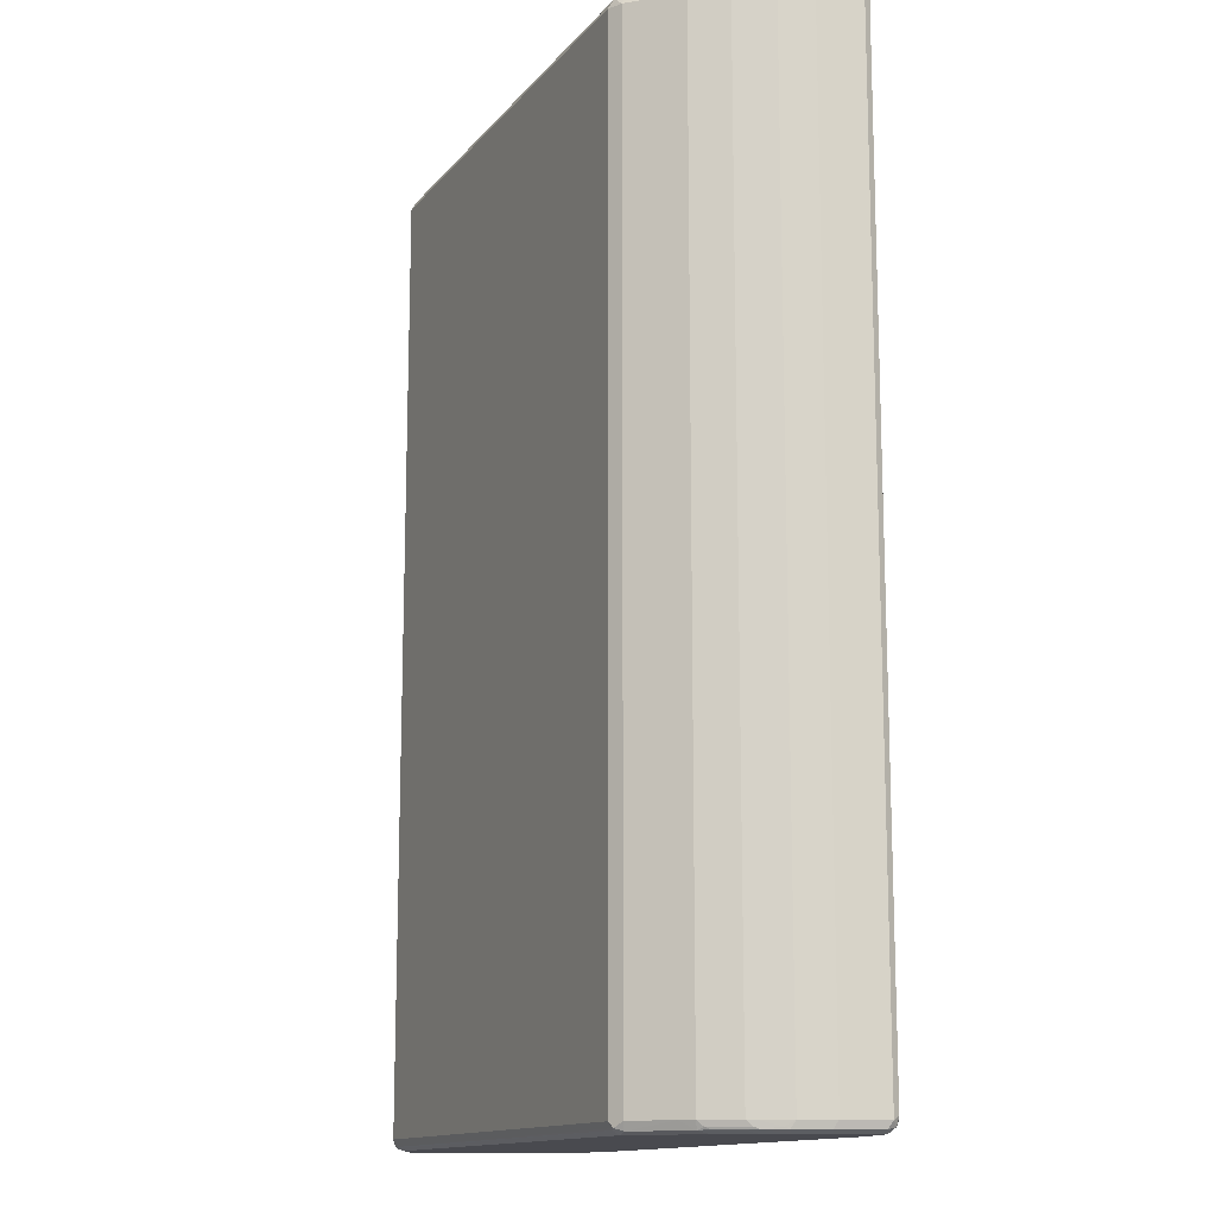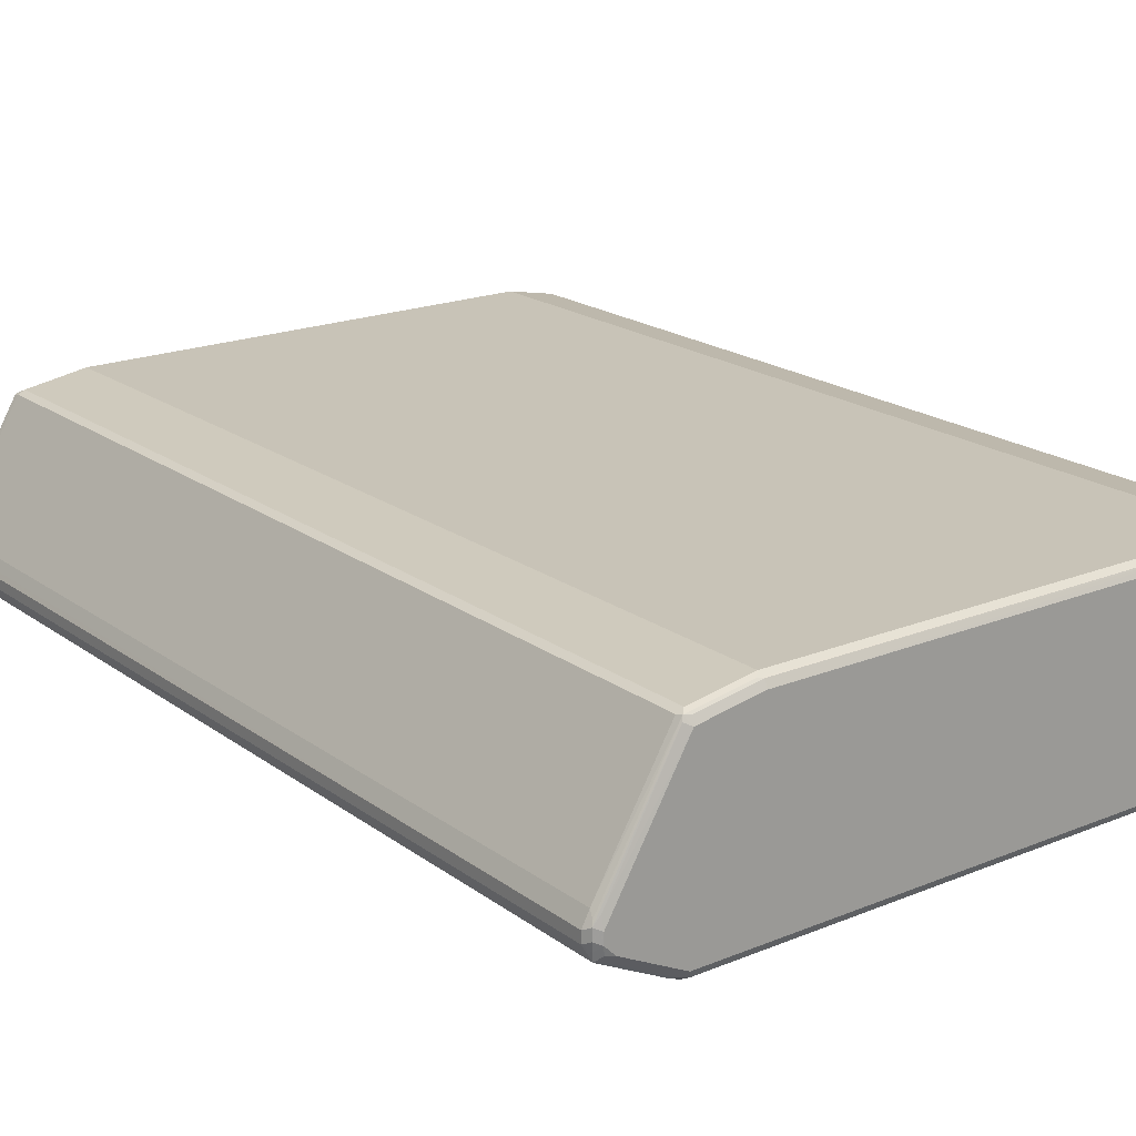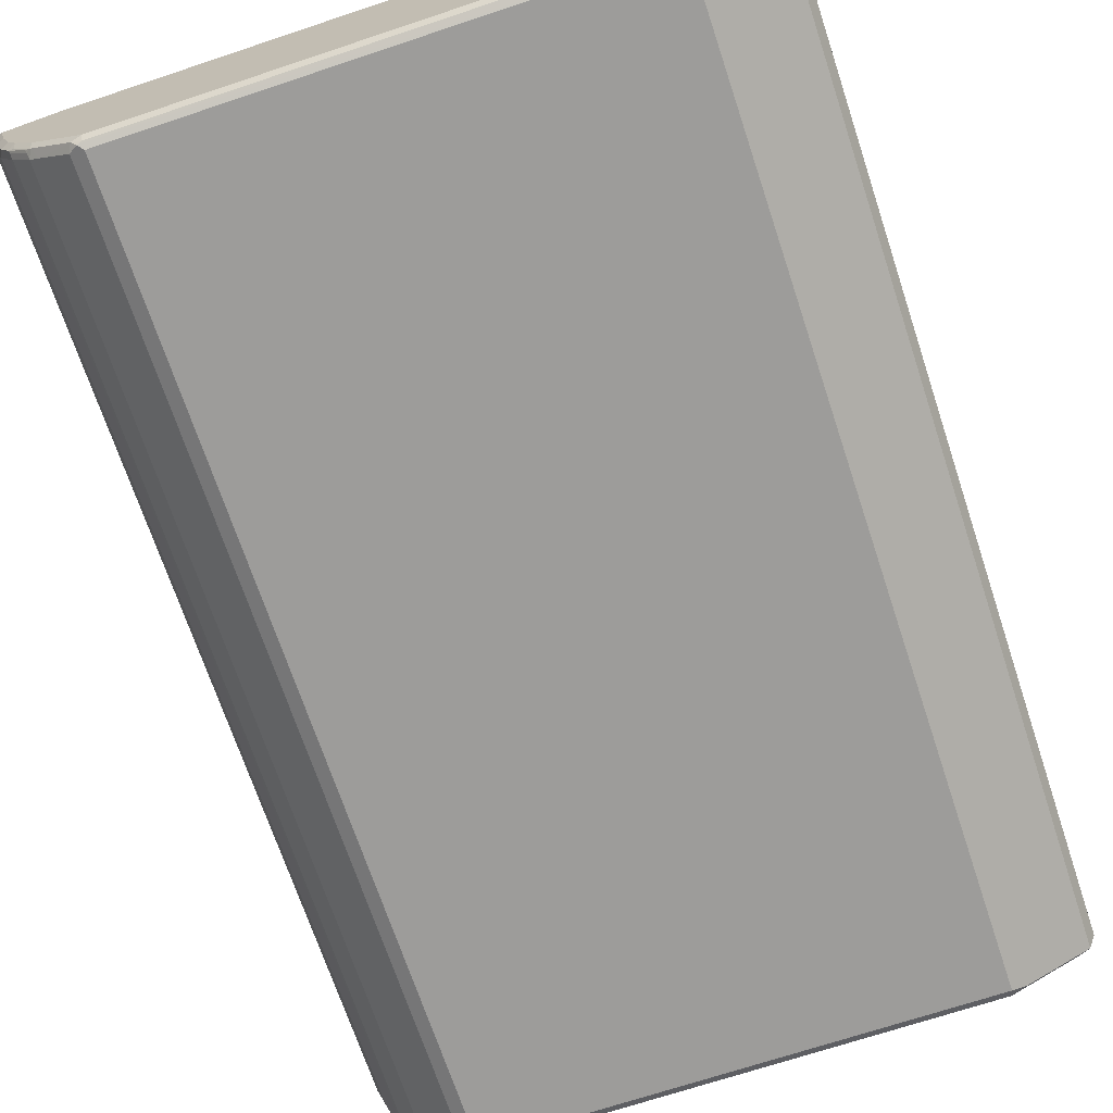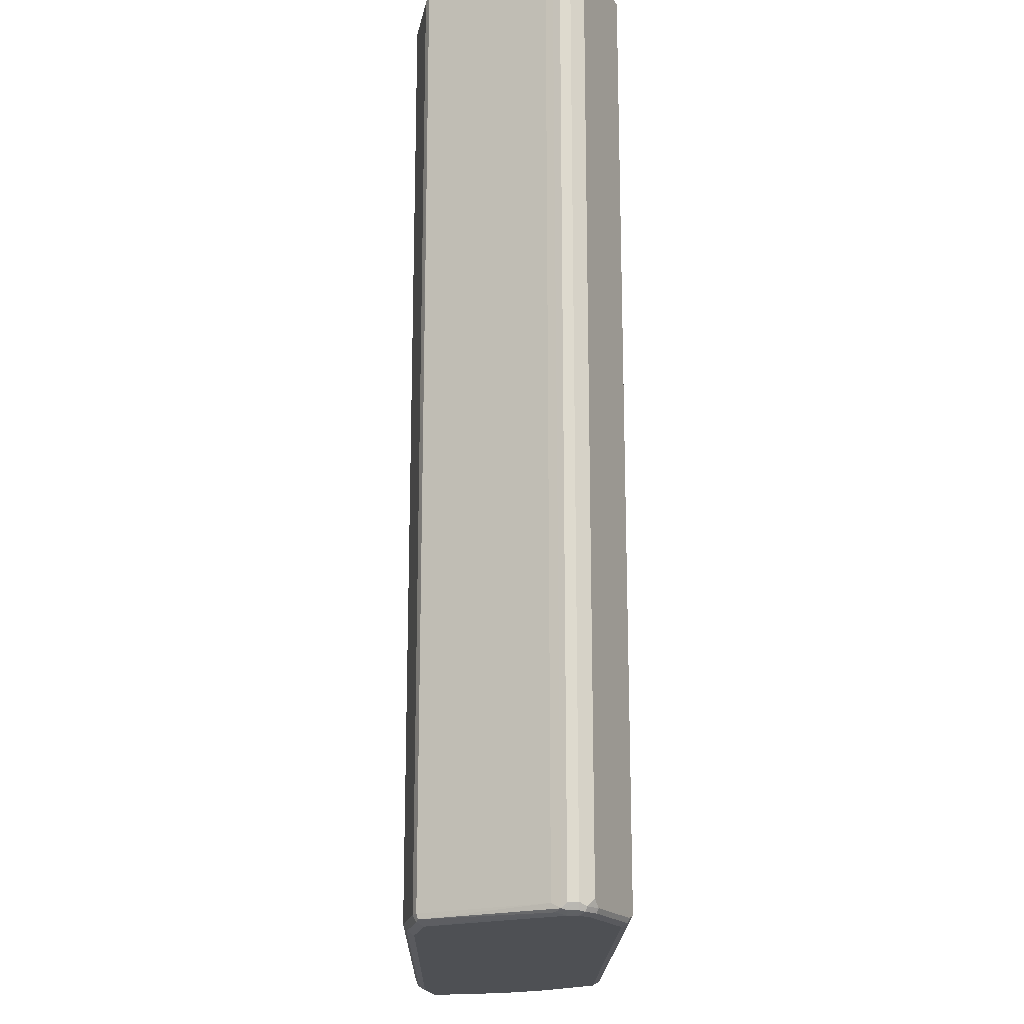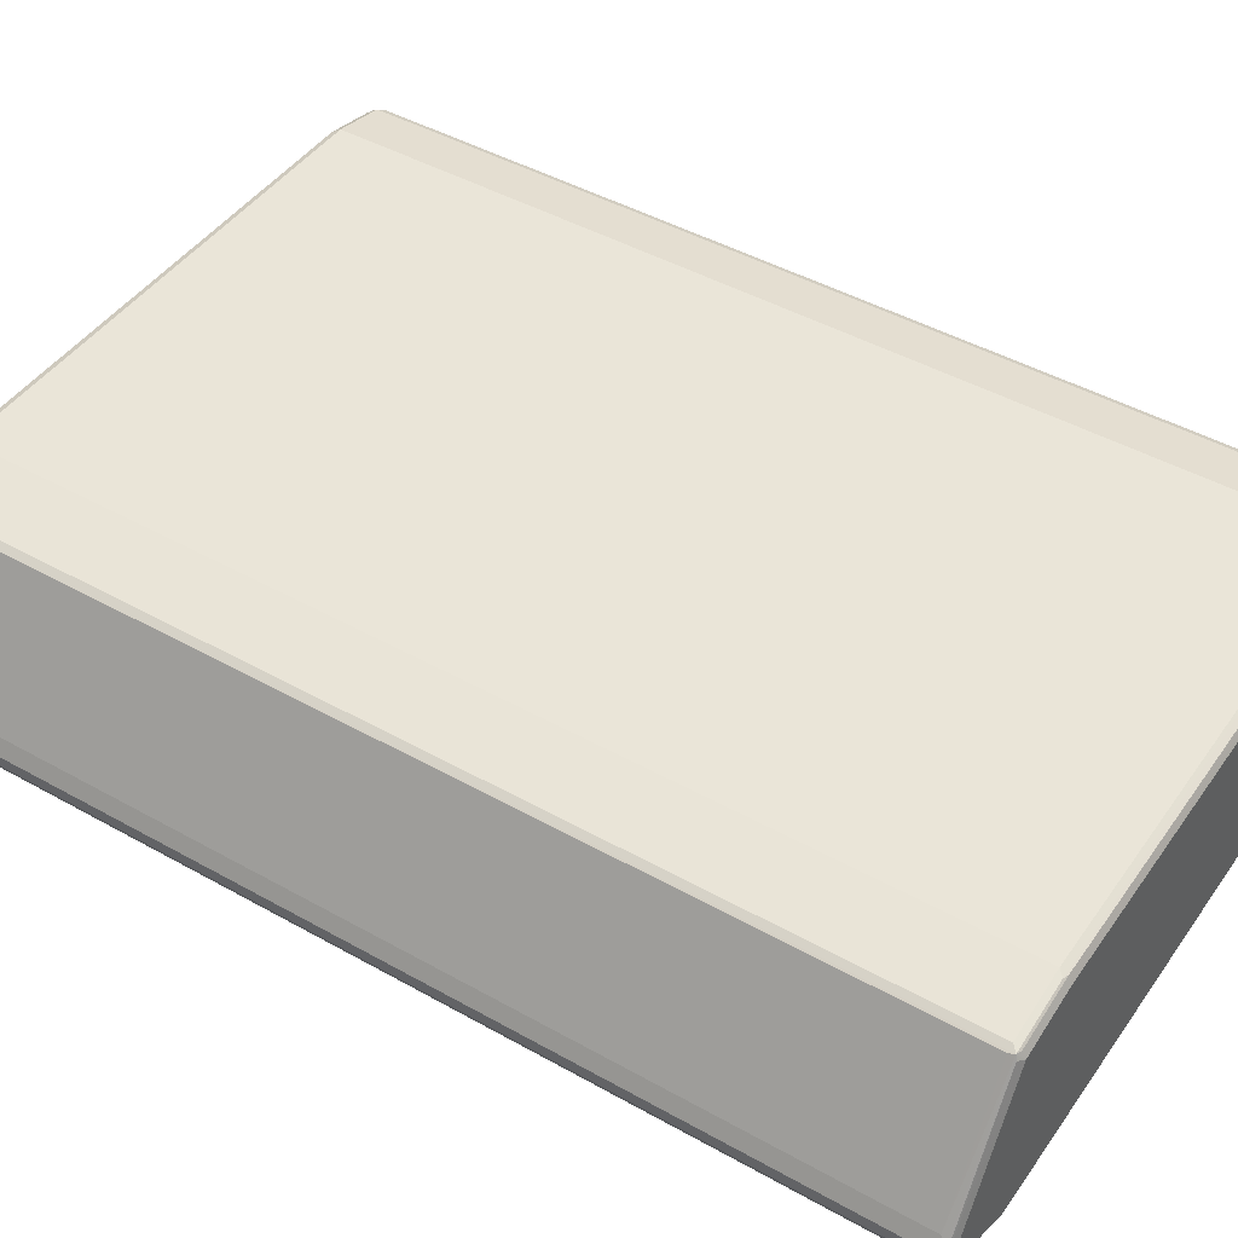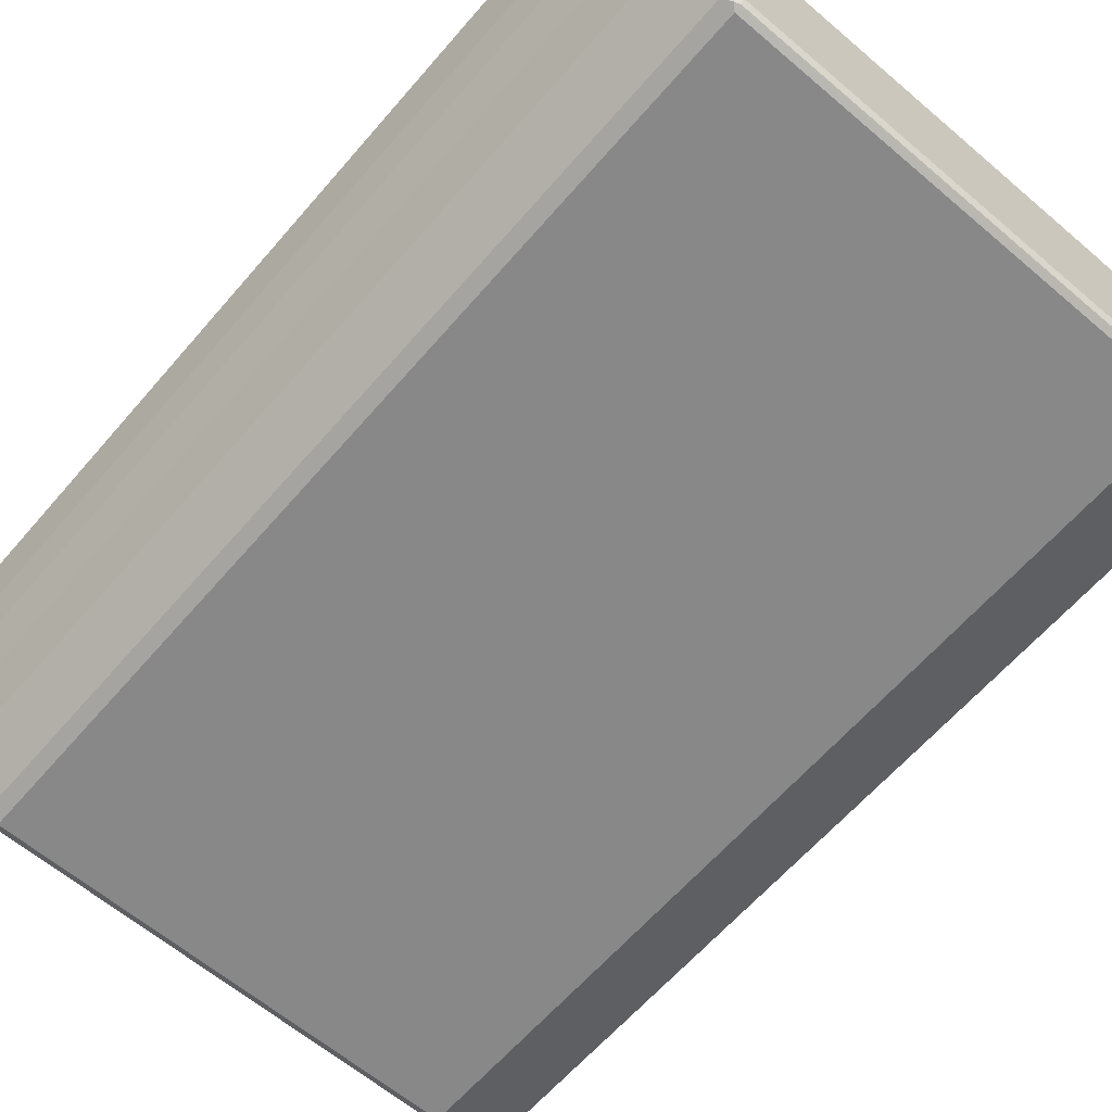
<metadata>
{"format":"obj","ext":"obj","renderer":"f3d","projection":"perspective","resolution":1024,"background":"white","views":[{"elev":-13.6,"azim":65.6,"up":"+Z"},{"elev":19.6,"azim":-37.1,"up":"+Y"},{"elev":-70.1,"azim":-161.6,"up":"+Y"},{"elev":-18.5,"azim":-91.0,"up":"+Z"},{"elev":45.2,"azim":-57.0,"up":"+Y"},{"elev":-62.8,"azim":139.3,"up":"+Y"}]}
</metadata>
<code>
v -0.5694 -0.08627 0.7762
v -0.5578 -0.1093 0.782
v -0.5607 -0.09488 0.785
v -0.5636 -0.08049 0.7877
v -0.5694 -0.06901 0.7762
v -0.5694 -0.08627 -0.7762
v -0.5118 -0.1323 0.7705
v -0.4543 -0.161 0.782
v -0.5089 -0.1294 0.785
v -0.5434 -0.1121 0.785
v -0.5492 -0.1006 0.7907
v -0.5521 -0.08627 0.7937
v -0.5578 -0.1093 -0.7705
v -0.5636 -0.06323 0.7877
v -0.5607 -0.05607 0.785
v -0.5636 -0.05749 0.7762
v -0.565 -0.06036 -0.785
v -0.5694 -0.06901 -0.7762
v -0.5636 -0.08627 -0.7877
v -0.5607 -0.09488 -0.7893
v -0.5636 -0.09775 -0.782
v -0.5118 -0.1323 -0.782
v -0.4313 -0.1725 0.7762
v -0.4399 -0.1639 0.785
v -0.4543 -0.161 -0.7705
v -0.4658 -0.138 0.7937
v -0.5348 -0.1035 0.7937
v -0.5521 -0.06901 0.7937
v -0.5463 -0.115 -0.782
v -0.5521 -0.04958 0.7893
v -0.4427 0.1438 0.7877
v -0.4399 0.1509 0.785
v -0.5578 -0.046 0.7762
v -0.5578 -0.046 -0.7762
v -0.4442 0.1466 -0.785
v -0.5542 -0.05175 -0.7893
v -0.5636 -0.06901 -0.7877
v -0.5521 -0.06901 -0.7937
v -0.5521 -0.08627 -0.7937
v -0.5434 -0.1121 -0.7893
v -0.5089 -0.1294 -0.7893
v -0.4399 -0.1639 -0.7893
v -0.4427 -0.1668 -0.782
v -0.4313 -0.1725 -0.7762
v 0.3795 -0.1725 0.7762
v -0.4256 -0.1668 0.7877
v -0.4313 -0.1553 0.7937
v -0.4313 0.138 0.7937
v -0.4427 0.1495 0.7762
v -0.4313 0.1495 0.7877
v -0.3364 0.1682 0.785
v -0.4313 0.1553 0.7762
v -0.4313 0.1553 -0.7762
v -0.4427 0.1495 -0.7762
v -0.4371 0.1495 -0.7877
v -0.4313 0.138 -0.7937
v -0.5348 -0.1035 -0.7937
v -0.4658 -0.138 -0.7937
v -0.4313 -0.1553 -0.7937
v 0.3795 -0.1553 -0.7937
v 0.3795 -0.1668 -0.7877
v -0.4313 -0.1668 -0.7877
v 0.3881 -0.1682 -0.785
v 0.3795 -0.1725 -0.7762
v 0.4025 -0.161 0.7762
v 0.3925 -0.1639 0.785
v 0.3852 -0.1668 0.7877
v 0.3795 -0.1553 0.7937
v -0.3277 0.1553 0.7937
v -0.3277 0.1668 0.7877
v 0.4658 0.1668 0.7877
v 0.4658 0.1725 0.7762
v -0.3277 0.1725 0.7762
v -0.3277 0.1725 -0.7762
v -0.3335 0.1668 -0.7877
v -0.3277 0.1553 -0.7937
v 0.3968 -0.138 -0.7937
v 0.3968 -0.1574 -0.7893
v 0.4025 -0.161 -0.7762
v 0.4543 -0.1093 0.7762
v 0.3989 -0.1553 0.7893
v 0.3968 -0.138 0.7937
v 0.4658 0.1553 0.7937
v 0.4744 0.1639 0.7893
v 0.5521 0.1495 0.7877
v 0.5521 0.1553 0.7762
v 0.4658 0.1725 -0.7762
v 0.46 0.1668 -0.7877
v 0.4658 0.1553 -0.7937
v 0.4658 -0.06901 -0.7937
v 0.4658 -0.08839 -0.7893
v 0.4543 -0.1093 -0.7762
v 0.4715 -0.09201 0.7762
v 0.4679 -0.08627 0.7893
v 0.4335 -0.1208 0.7893
v 0.4658 -0.06901 0.7937
v 0.5521 0.138 0.7937
v 0.5607 0.1466 0.7893
v 0.5636 0.1495 0.782
v 0.5521 0.1553 -0.7762
v 0.5463 0.1495 -0.7877
v 0.5521 0.138 -0.7937
v 0.5003 -0.01723 -0.7937
v 0.5003 -0.03665 -0.7893
v 0.5118 -0.023 -0.7877
v 0.4773 -0.07475 -0.7877
v 0.4744 -0.08194 -0.785
v 0.4715 -0.09201 -0.7762
v 0.506 -0.04023 0.7762
v 0.4787 -0.07762 0.785
v 0.5025 -0.03449 0.7893
v 0.5003 -0.01723 0.7937
v 0.5348 0.06901 0.7937
v 0.5636 0.138 0.7877
v 0.5694 0.138 0.7762
v 0.5636 0.1495 -0.7705
v 0.5607 0.1466 -0.785
v 0.5348 0.06901 -0.7937
v 0.5636 0.1323 -0.7877
v 0.5463 0.06323 -0.7877
v 0.5175 0.01723 -0.7937
v 0.529 0.01148 -0.7877
v 0.5262 0.00429 -0.785
v 0.5118 -0.02874 -0.7762
v 0.5089 -0.03016 -0.785
v 0.506 -0.04023 -0.7762
v 0.5118 -0.02874 0.7762
v 0.5132 -0.02587 0.785
v 0.5196 -0 0.7893
v 0.5175 0.01723 0.7937
v 0.5305 0.008613 0.785
v 0.5463 0.06901 0.7877
v 0.5477 0.06036 0.785
v 0.565 0.1294 0.785
v 0.5521 0.06901 0.7762
v 0.5694 0.138 -0.7762
v 0.5521 0.06901 -0.7762
v 0.5348 0.01723 -0.7762
v 0.5348 0.01723 0.7762
v 0.529 0.01723 0.7877
f 1 2 3
f 75 88 89
f 75 89 76
f 77 90 78
f 78 90 91
f 78 91 92
f 78 92 79
f 80 93 94
f 80 94 95
f 80 95 81
f 80 92 108
f 80 108 93
f 82 95 96
f 83 97 98
f 83 98 84
f 74 88 75
f 85 98 86
f 86 99 116
f 86 116 100
f 87 100 101
f 87 101 88
f 88 101 102
f 88 102 89
f 90 103 104
f 90 104 91
f 91 104 105
f 91 105 106
f 91 106 107
f 91 107 108
f 91 108 92
f 93 109 110
f 86 98 99
f 74 87 88
f 72 74 73
f 72 87 74
f 51 72 73
f 51 70 71
f 52 73 74
f 52 74 53
f 53 74 75
f 53 75 55
f 55 75 76
f 55 76 56
f 60 77 78
f 60 78 61
f 61 78 63
f 61 63 62
f 63 79 64
f 63 78 79
f 65 80 81
f 65 81 66
f 65 79 92
f 72 100 87
f 72 86 100
f 71 98 85
f 71 84 98
f 71 86 72
f 71 85 86
f 93 110 94
f 70 84 71
f 69 83 84
f 68 95 82
f 68 81 95
f 67 81 68
f 66 81 67
f 65 92 80
f 69 84 70
f 51 71 72
f 93 108 126
f 94 111 96
f 113 130 140
f 113 140 132
f 114 132 133
f 114 133 134
f 114 134 115
f 115 134 133
f 115 133 135
f 115 135 137
f 115 137 136
f 116 136 117
f 117 136 119
f 118 120 121
f 119 136 120
f 120 136 137
f 111 131 129
f 120 137 138
f 120 122 121
f 122 138 123
f 123 138 124
f 124 126 125
f 124 138 139
f 124 139 127
f 127 139 131
f 127 131 128
f 129 131 140
f 129 140 130
f 131 139 133
f 131 133 140
f 132 140 133
f 133 139 135
f 120 138 122
f 111 128 131
f 111 130 112
f 111 129 130
f 94 96 95
f 94 110 111
f 96 111 112
f 97 113 132
f 97 132 114
f 97 114 98
f 98 114 115
f 98 115 99
f 99 115 136
f 99 136 116
f 100 116 117
f 100 117 101
f 101 117 102
f 102 117 119
f 102 119 120
f 102 120 118
f 103 121 105
f 110 128 111
f 109 124 127
f 109 126 124
f 109 128 110
f 109 127 128
f 107 126 108
f 93 126 109
f 107 125 126
f 105 107 106
f 105 125 107
f 105 124 125
f 105 123 124
f 105 122 123
f 103 105 104
f 105 121 122
f 48 70 50
f 48 69 70
f 46 68 47
f 9 26 27
f 9 27 10
f 11 27 12
f 12 27 26
f 12 26 47
f 12 47 68
f 12 68 82
f 12 82 96
f 12 96 112
f 12 112 130
f 12 130 113
f 12 113 97
f 12 97 83
f 12 83 69
f 9 24 26
f 12 69 48
f 13 21 29
f 13 29 22
f 14 30 31
f 14 31 32
f 14 32 15
f 14 28 30
f 15 32 33
f 15 33 16
f 16 33 34
f 16 34 17
f 17 34 35
f 17 35 36
f 17 36 37
f 17 37 19
f 12 48 28
f 8 44 23
f 8 25 44
f 8 24 9
f 1 3 4
f 1 4 14
f 1 14 5
f 1 5 18
f 1 18 6
f 1 6 13
f 1 13 2
f 2 7 8
f 2 8 9
f 2 9 10
f 2 10 27
f 2 27 11
f 2 11 12
f 2 12 3
f 2 13 22
f 2 22 7
f 3 12 4
f 8 23 24
f 7 25 8
f 7 22 25
f 6 21 13
f 6 20 21
f 6 19 20
f 19 37 20
f 6 17 19
f 5 17 18
f 5 16 17
f 5 15 16
f 5 14 15
f 4 28 14
f 4 12 28
f 6 18 17
f 20 38 39
f 20 39 40
f 20 40 29
f 36 55 56
f 38 56 76
f 38 76 89
f 38 89 102
f 38 102 118
f 38 118 121
f 38 121 103
f 38 103 90
f 38 90 77
f 38 77 60
f 38 60 59
f 38 59 58
f 38 58 57
f 38 57 39
f 39 57 40
f 40 57 41
f 41 57 58
f 46 67 68
f 45 79 65
f 45 64 79
f 45 66 67
f 45 65 66
f 44 63 64
f 36 38 37
f 44 62 63
f 42 62 44
f 42 61 62
f 42 60 61
f 42 59 60
f 42 58 59
f 41 58 42
f 42 44 43
f 135 139 138
f 36 56 38
f 35 54 53
f 20 29 21
f 20 37 38
f 22 29 40
f 22 40 41
f 22 41 42
f 22 42 43
f 22 43 44
f 22 44 25
f 23 45 67
f 23 67 46
f 23 46 24
f 23 44 64
f 23 64 45
f 24 46 47
f 24 47 26
f 28 48 30
f 30 48 31
f 35 55 36
f 34 54 35
f 33 54 34
f 33 49 54
f 32 54 49
f 32 53 54
f 35 53 55
f 32 52 53
f 32 51 73
f 32 70 51
f 32 50 70
f 32 48 50
f 32 49 33
f 31 48 32
f 32 73 52
f 135 138 137

</code>
